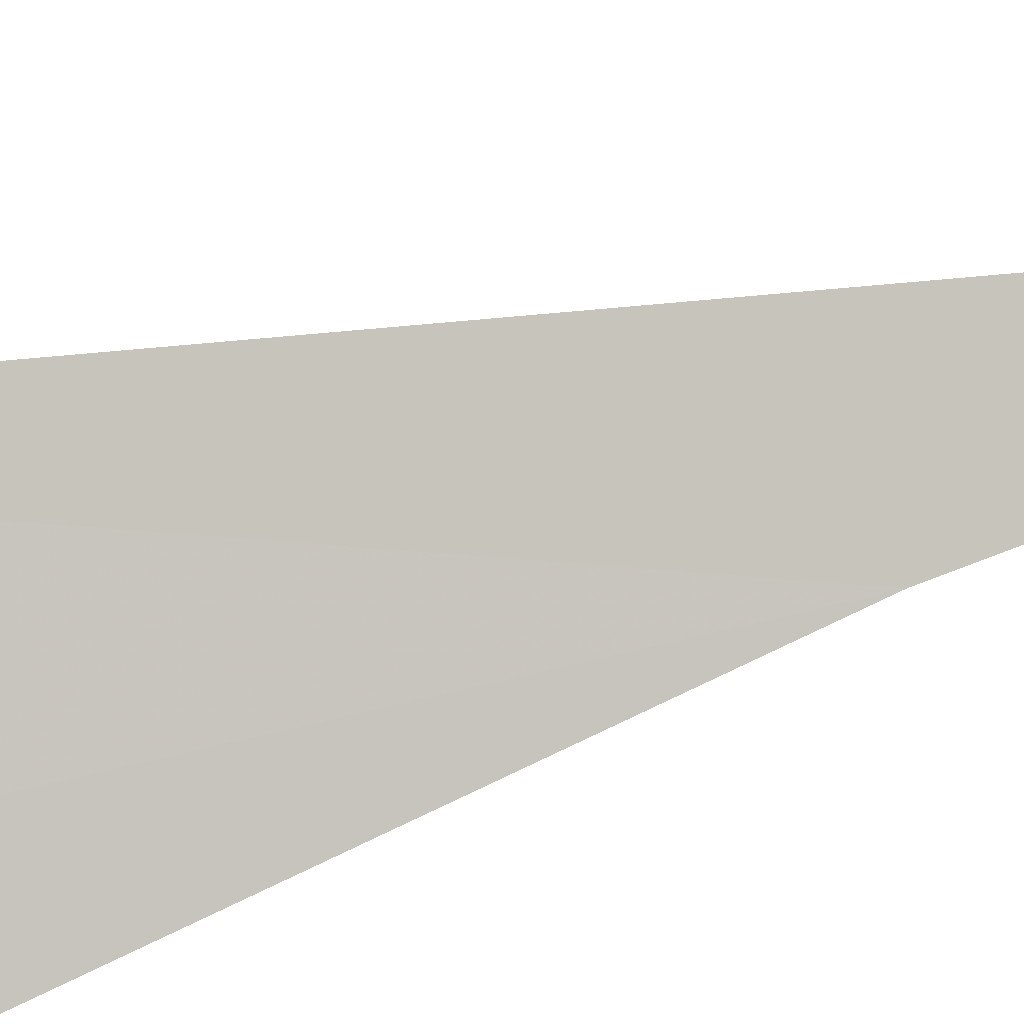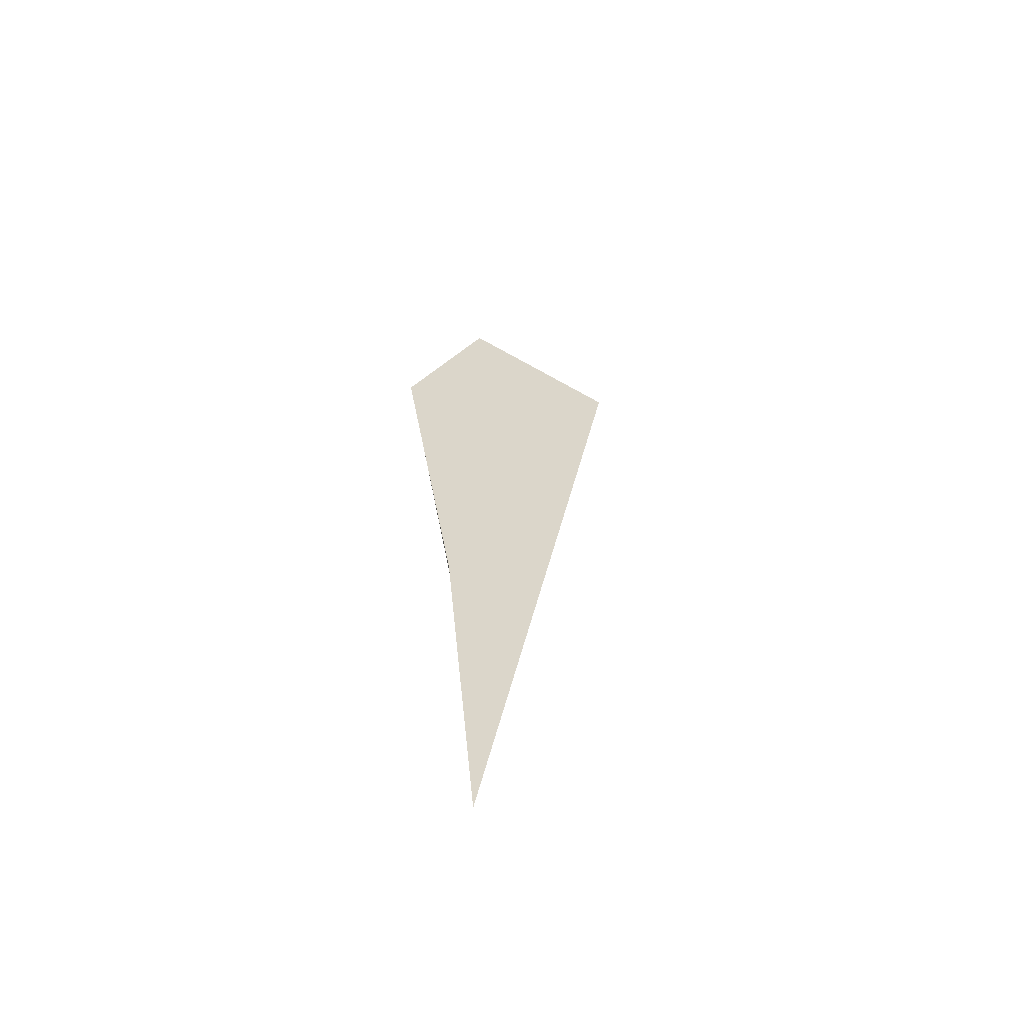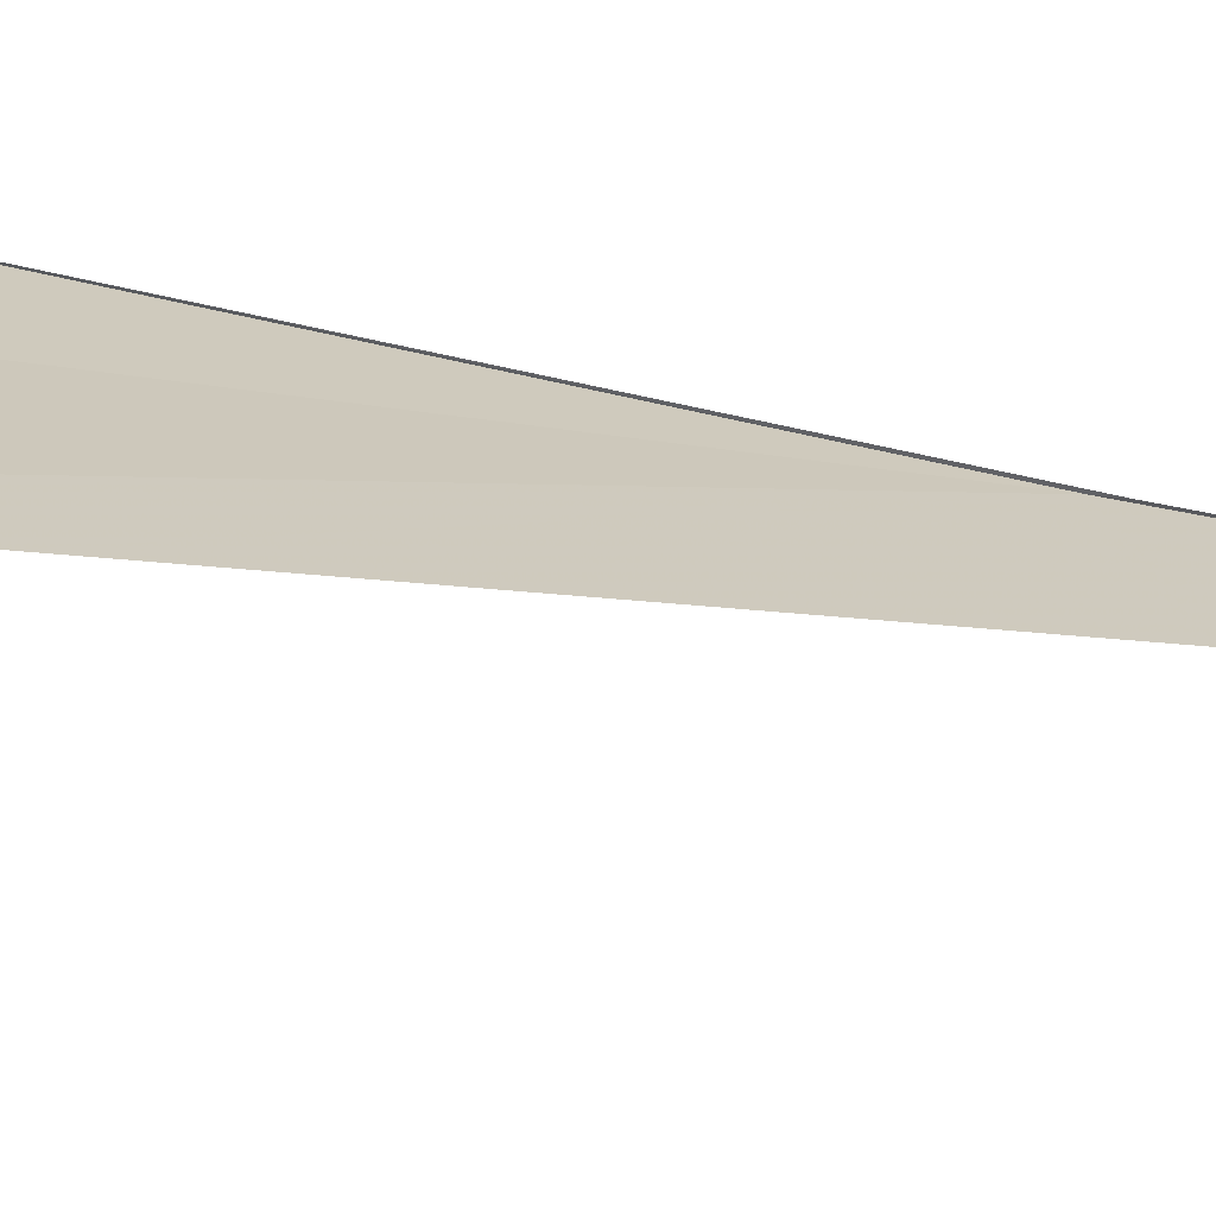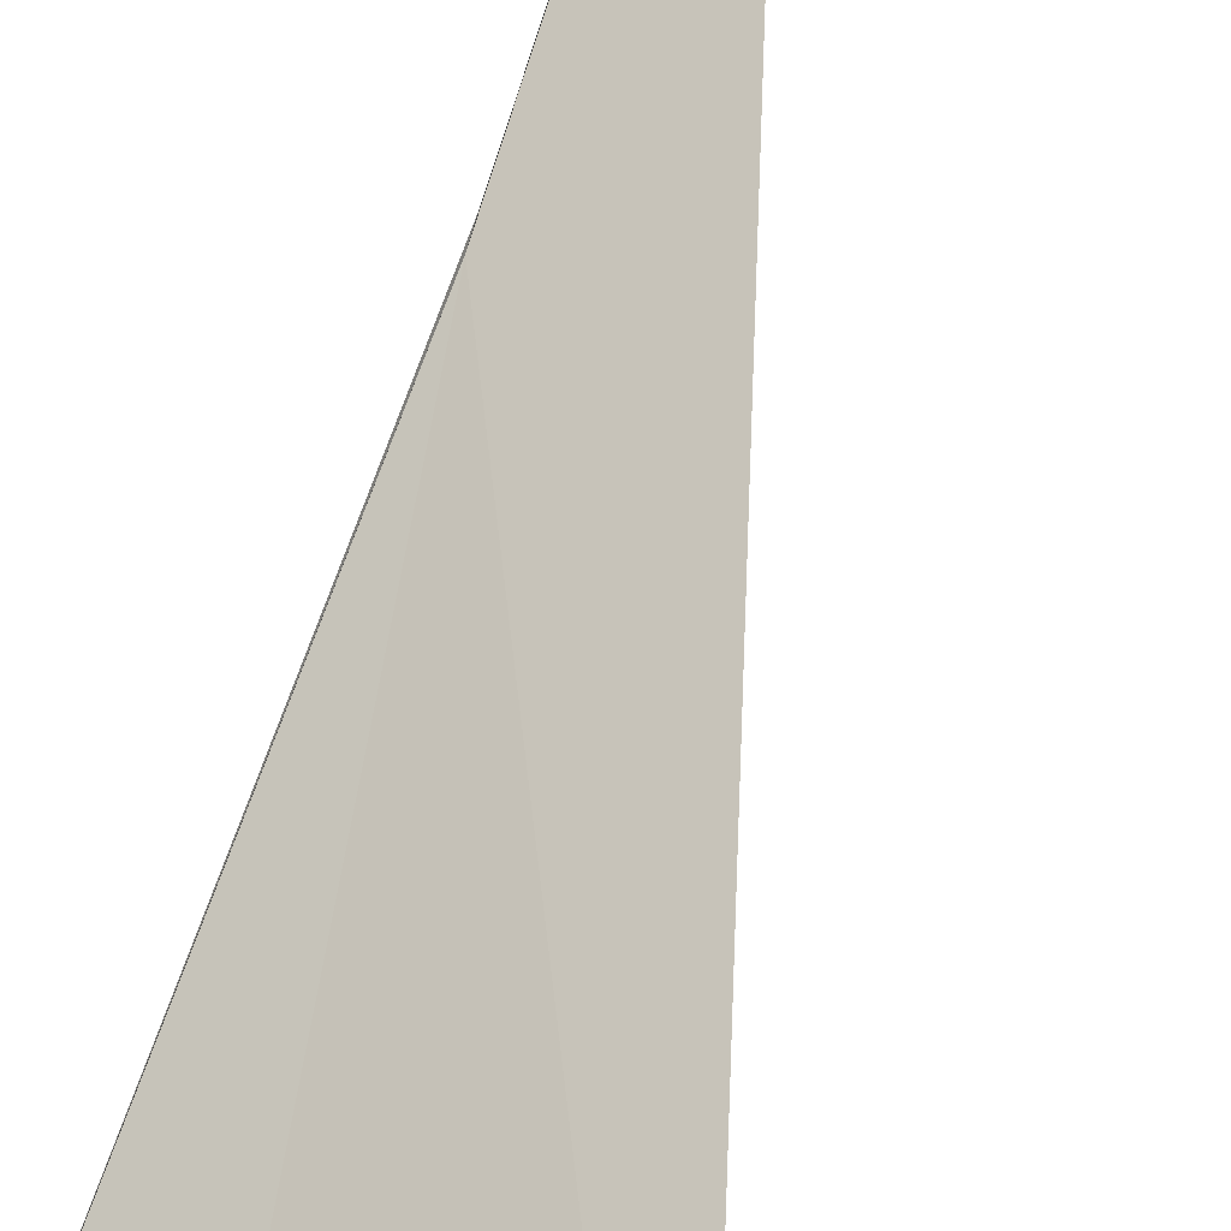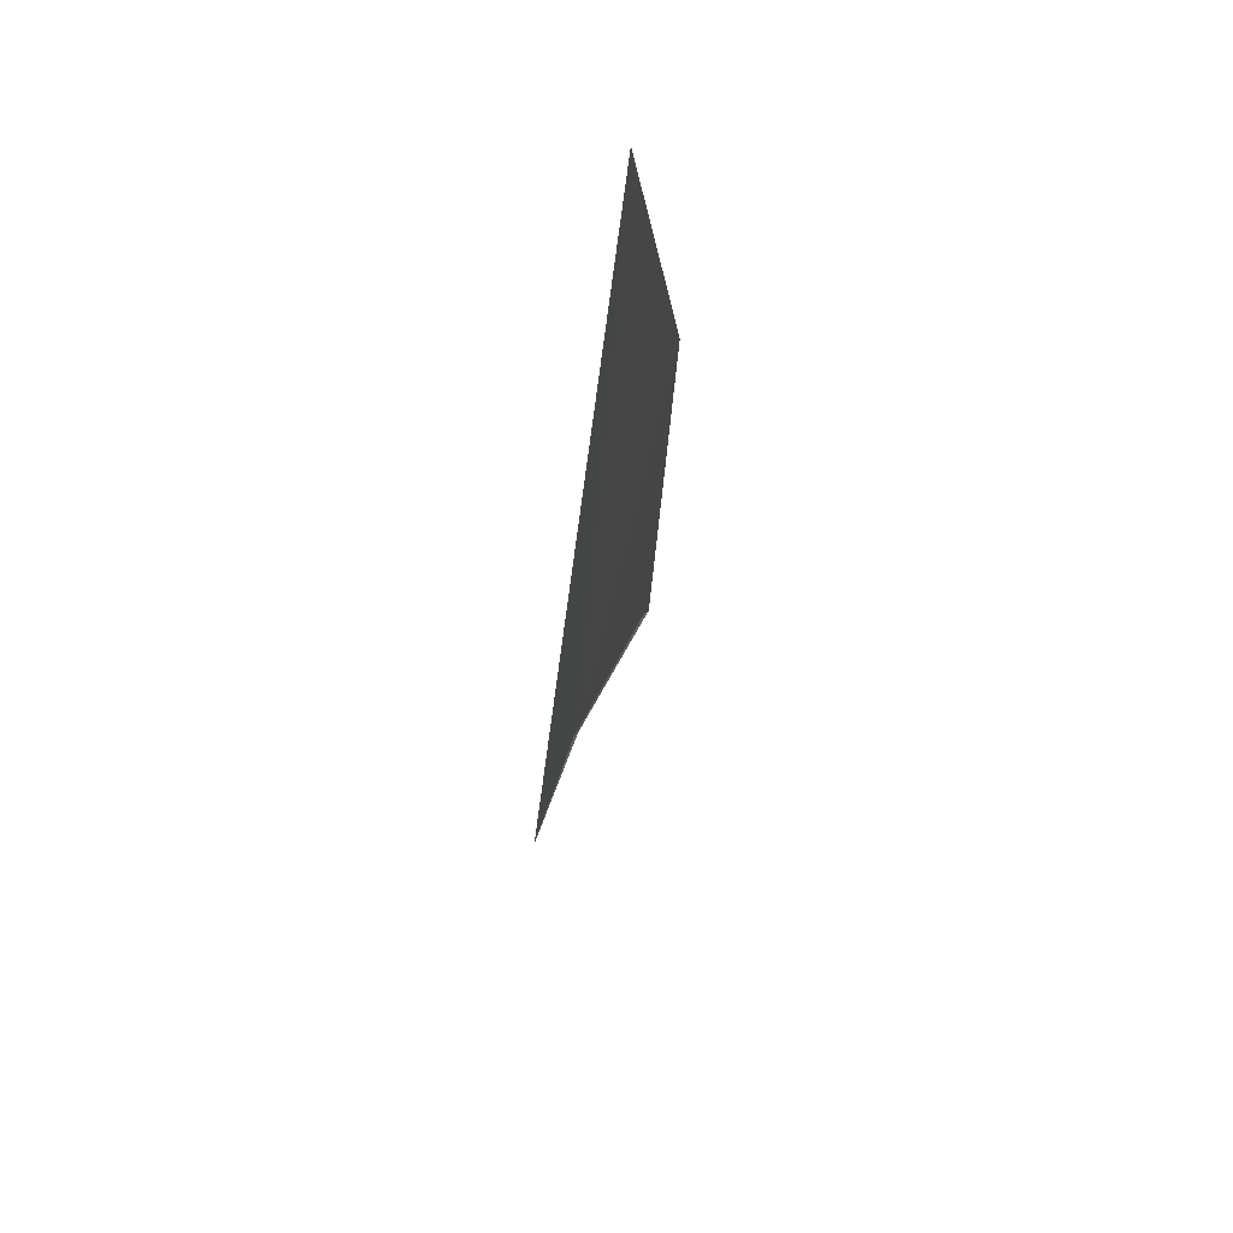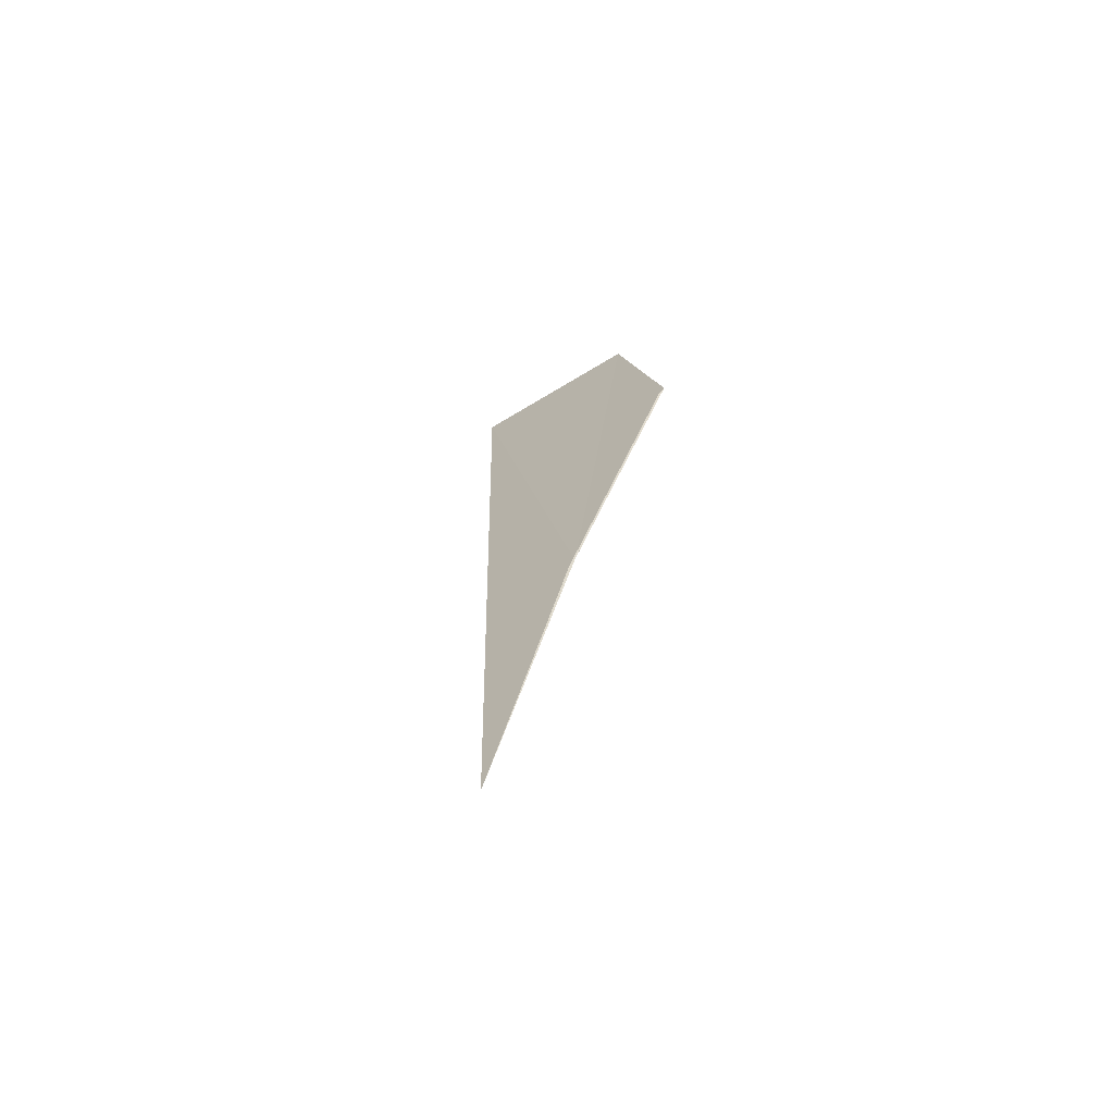
<metadata>
{"format":"obj","ext":"obj","renderer":"f3d","projection":"perspective","resolution":1024,"background":"white","views":[{"elev":-54.7,"azim":-76.4,"up":"+Z"},{"elev":-68.7,"azim":-173.9,"up":"+Y"},{"elev":57.6,"azim":-73.9,"up":"+Z"},{"elev":48.1,"azim":-168.7,"up":"+Z"},{"elev":59.2,"azim":114.8,"up":"+Y"},{"elev":-60.1,"azim":68.0,"up":"+Y"}]}
</metadata>
<code>
v -17.02 15.84 26.3
v -17.19 19.16 25.89
v -16.76 17.82 25.81
v -18.03 19.16 26.48
v -17.16 13.82 26.7
v -17.03 15.76 26.33
v -16.77 17.74 25.84
f 1 3 2
f 1 4 5
f 1 5 6
f 1 7 3
f 1 6 7
f 1 2 4

</code>
